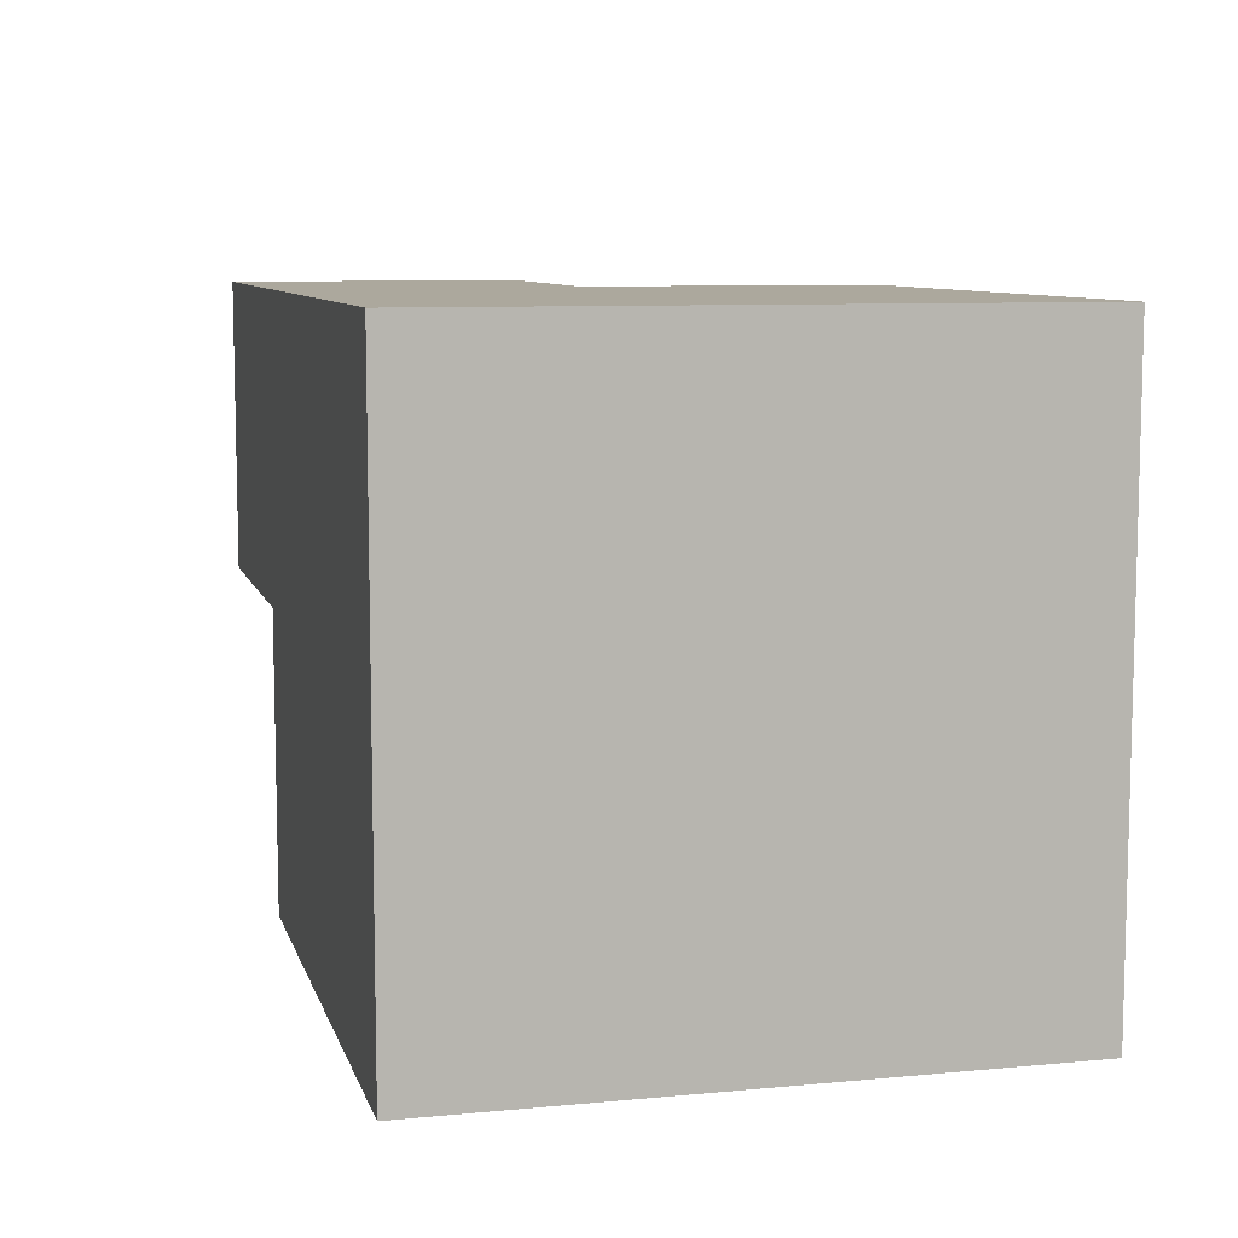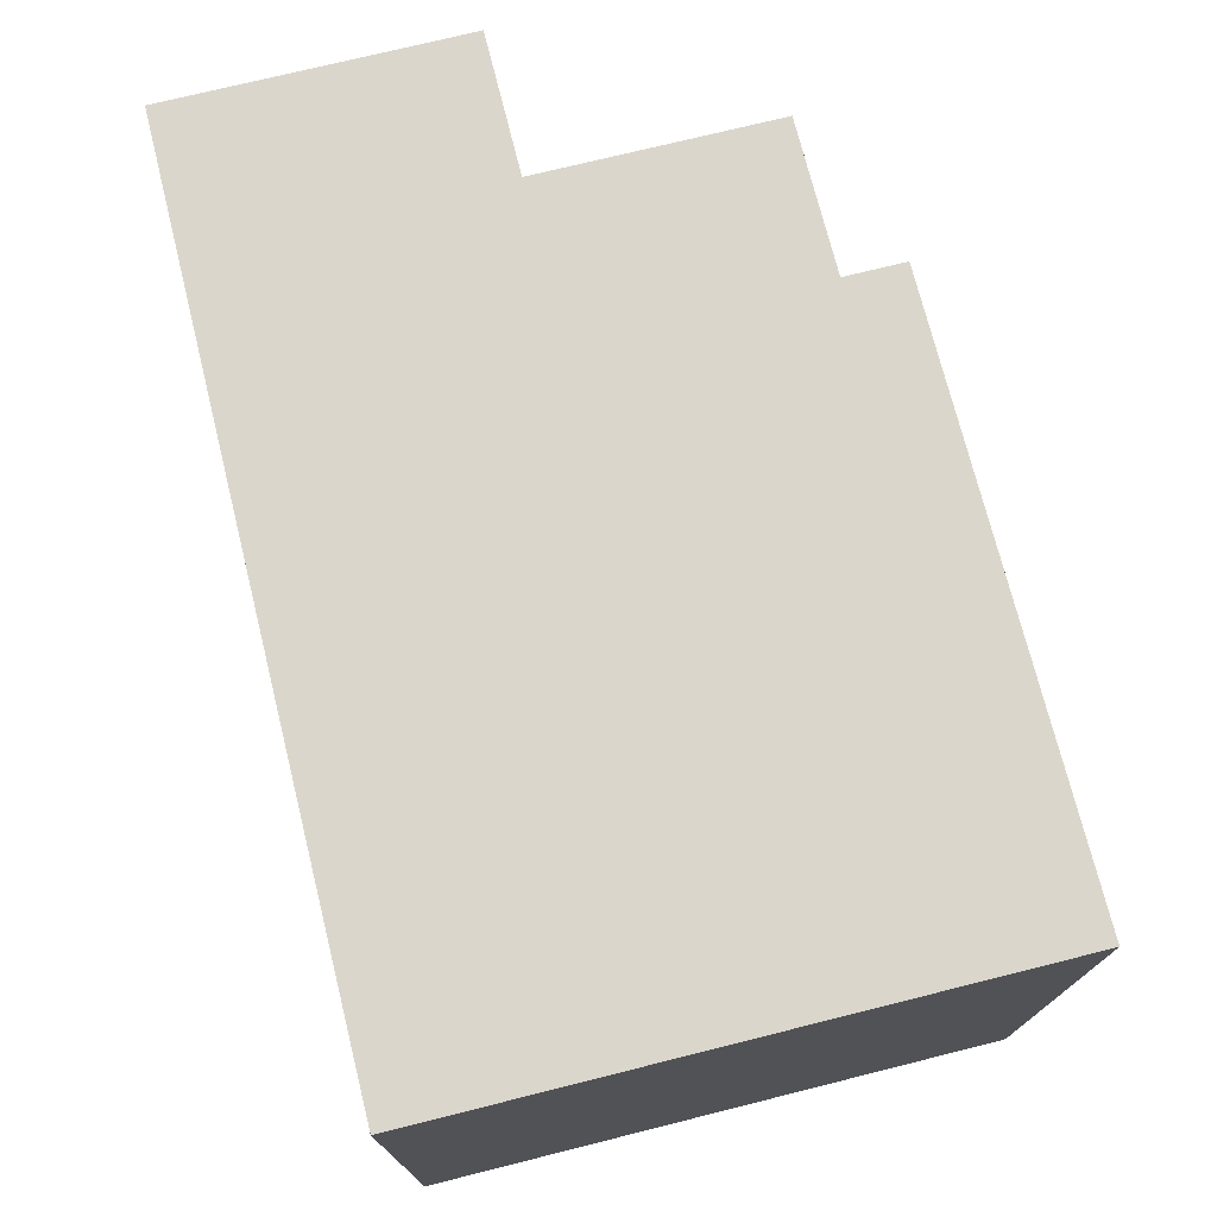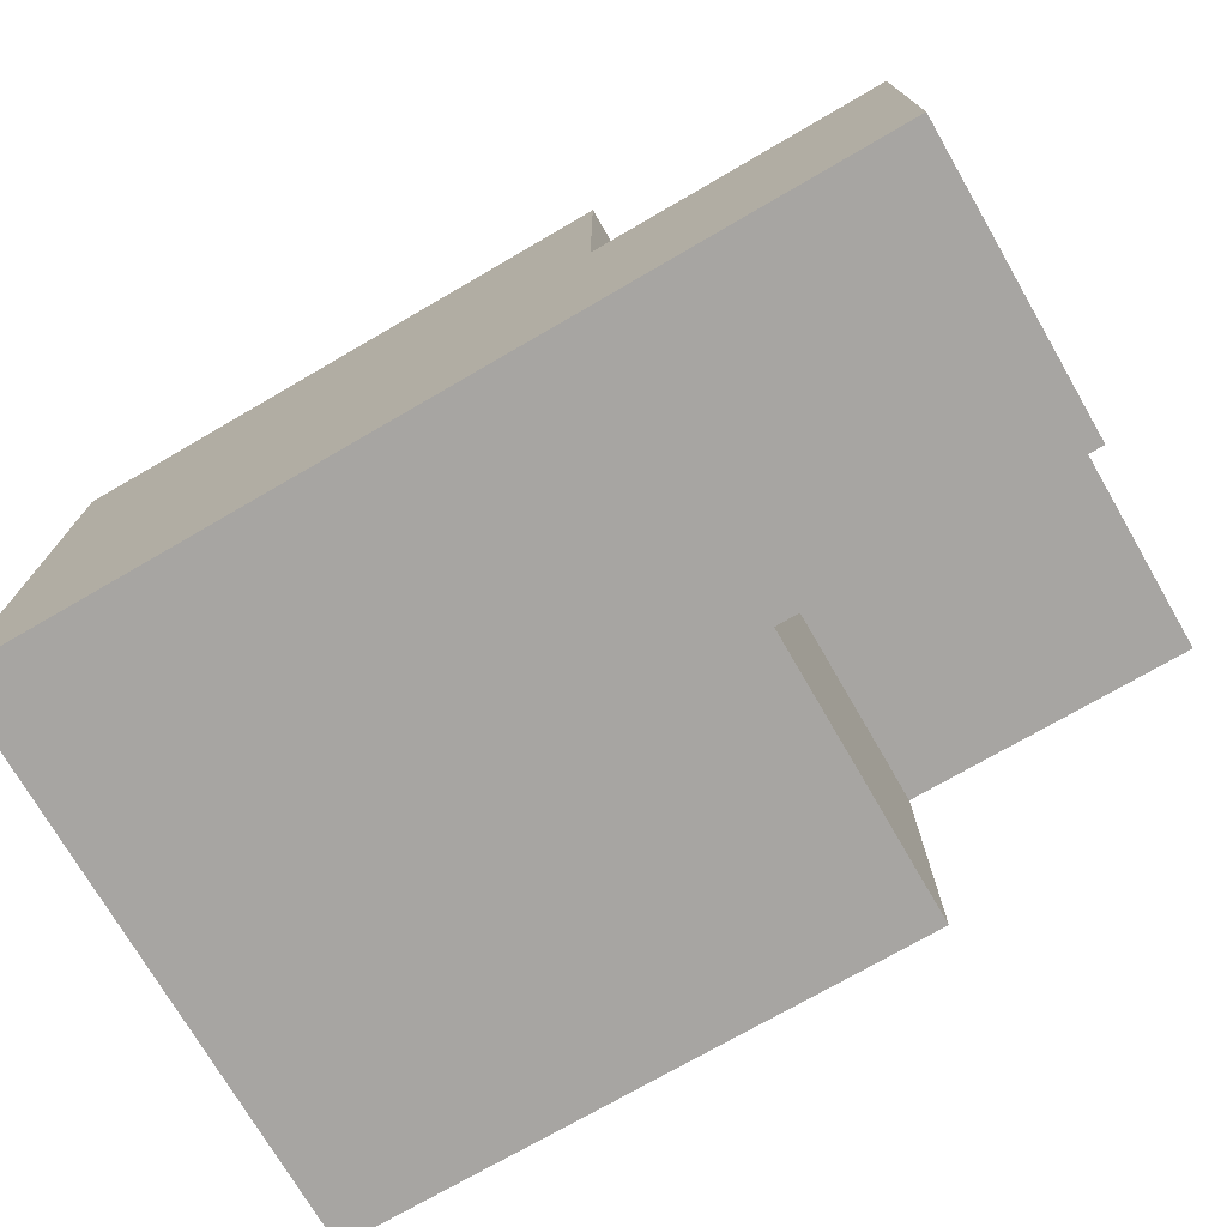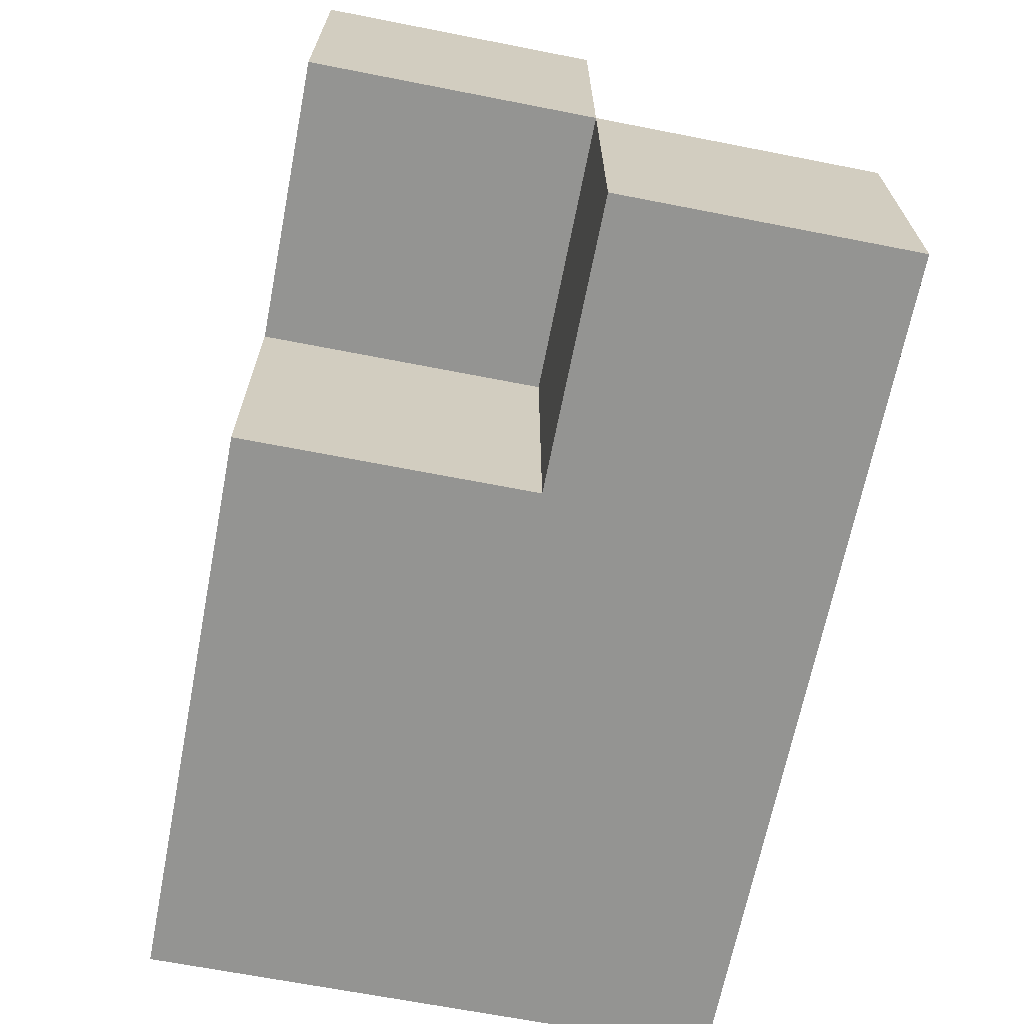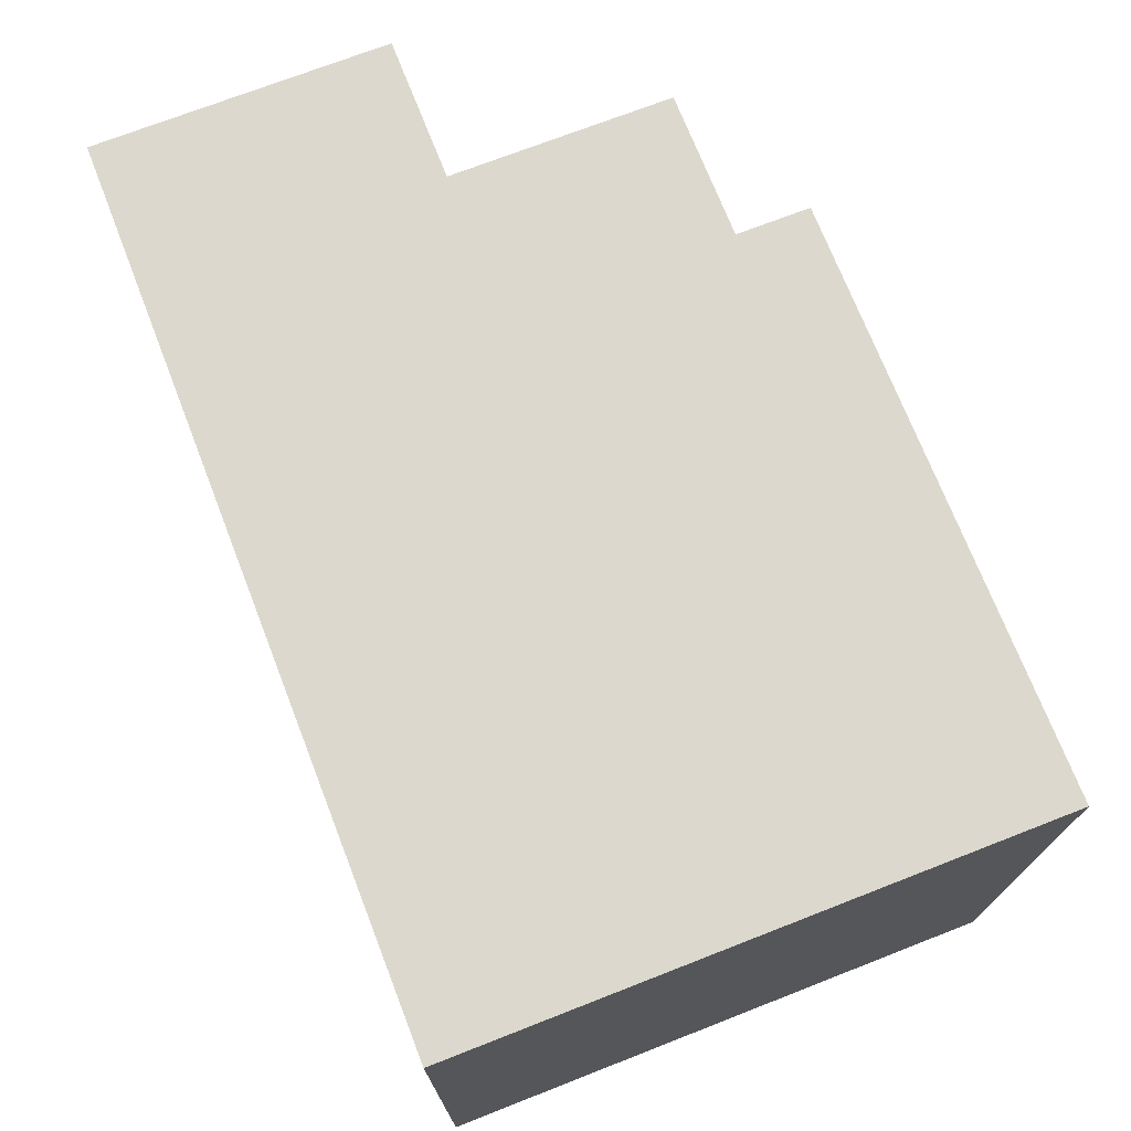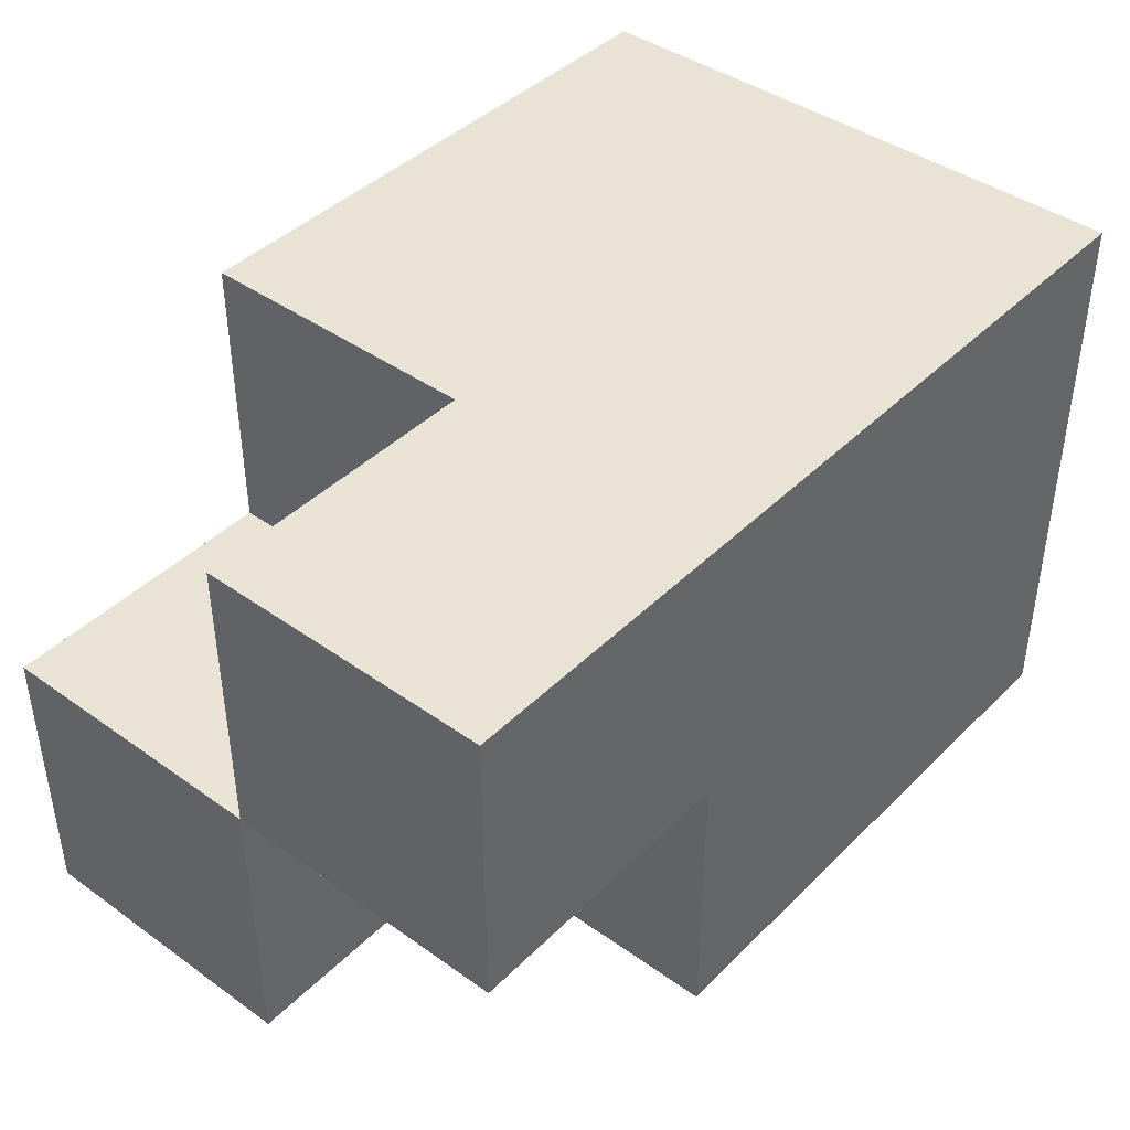
<metadata>
{"format":"obj","ext":"obj","renderer":"f3d","projection":"perspective","resolution":1024,"background":"white","views":[{"elev":8.6,"azim":75.7,"up":"+Y"},{"elev":73.6,"azim":76.0,"up":"+Y"},{"elev":-73.9,"azim":-149.9,"up":"+Y"},{"elev":-66.9,"azim":-101.1,"up":"+Z"},{"elev":72.2,"azim":68.7,"up":"+Y"},{"elev":42.0,"azim":-49.5,"up":"+Y"}]}
</metadata>
<code>
v -16 21 -1
v -16 21 -2
v -16 22 -0
v -16 22 -1
v -16 22 -2
v -16 23 -0
v -16 23 -1
v -15 21 -0
v -15 21 -1
v -15 22 -0
v -15 22 -1
v -15 22 -2
v -15 23 -1
v -15 23 -2
v -13 21 -0
v -13 21 -2
v -13 23 -0
v -13 23 -2
v -16 22 -0
v -16 23 -0
v -15 21 -0
v -15 22 -0
v -13 21 -0
v -13 23 -0
v -16 21 -1
v -16 22 -1
v -15 21 -1
v -15 22 -1
v -16 22 -1
v -16 23 -1
v -15 22 -1
v -15 23 -1
v -16 21 -2
v -16 22 -2
v -15 22 -2
v -15 23 -2
v -13 21 -2
v -13 23 -2
v -15 21 -0
v -13 21 -0
v -16 21 -1
v -15 21 -1
v -16 21 -2
v -13 21 -2
v -16 22 -0
v -15 22 -0
v -16 22 -1
v -15 22 -1
v -16 22 -1
v -15 22 -1
v -16 22 -2
v -15 22 -2
v -16 23 -0
v -13 23 -0
v -16 23 -1
v -15 23 -1
v -15 23 -2
v -13 23 -2
f 4 2 1
f 5 2 4
f 6 4 3
f 7 4 6
f 10 9 8
f 11 9 10
f 13 12 11
f 14 12 13
f 15 16 17
f 17 16 18
f 22 20 19
f 23 22 21
f 24 20 22
f 24 22 23
f 27 26 25
f 28 26 27
f 29 30 31
f 31 30 32
f 33 34 35
f 33 35 37
f 35 36 37
f 37 36 38
f 42 40 39
f 43 42 41
f 44 40 42
f 44 42 43
f 47 46 45
f 48 46 47
f 49 50 51
f 51 50 52
f 53 54 55
f 55 54 56
f 56 54 57
f 57 54 58

</code>
